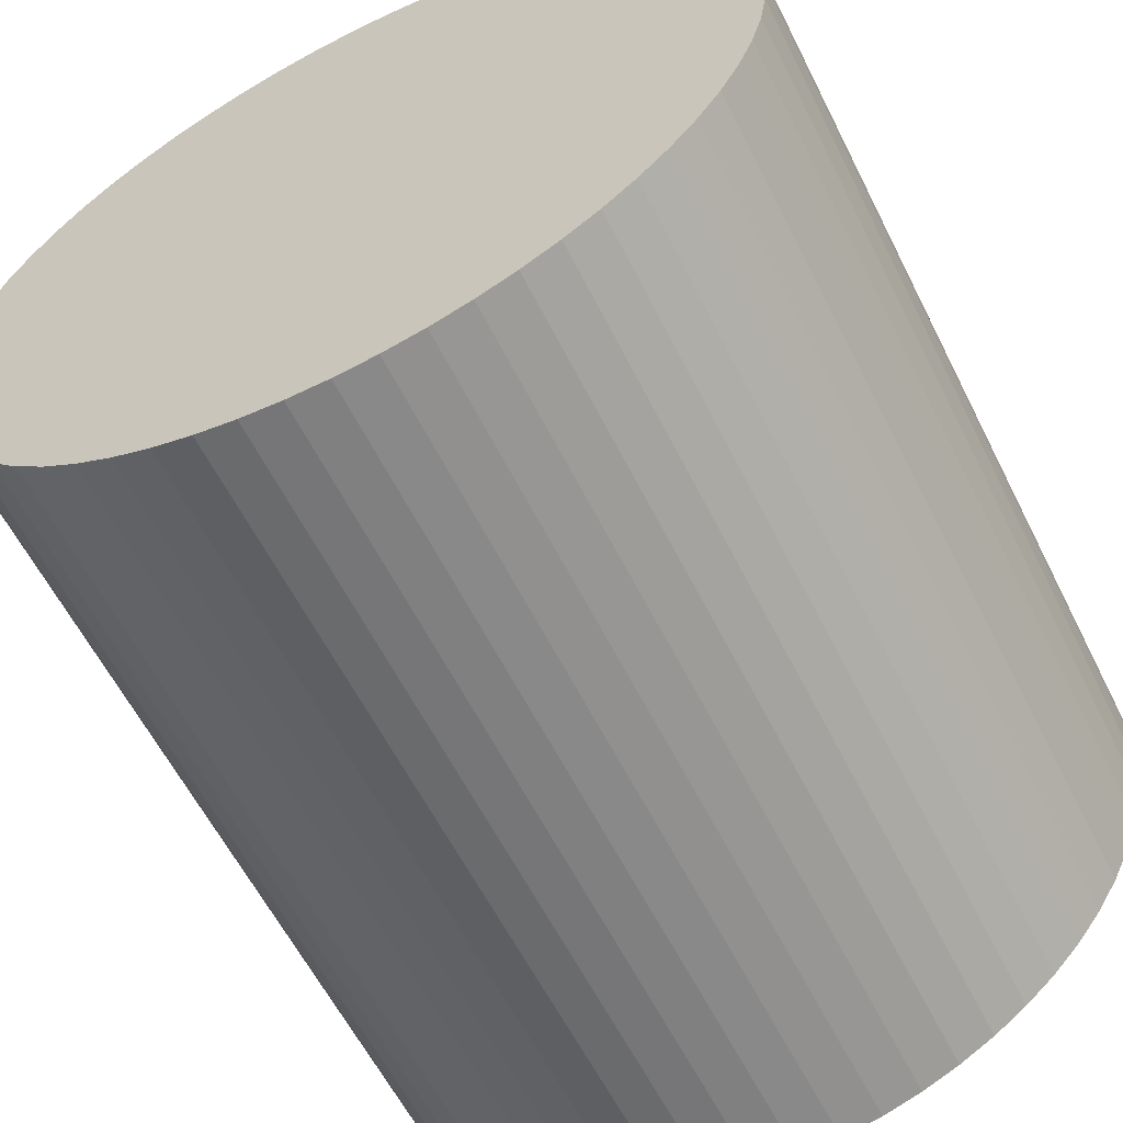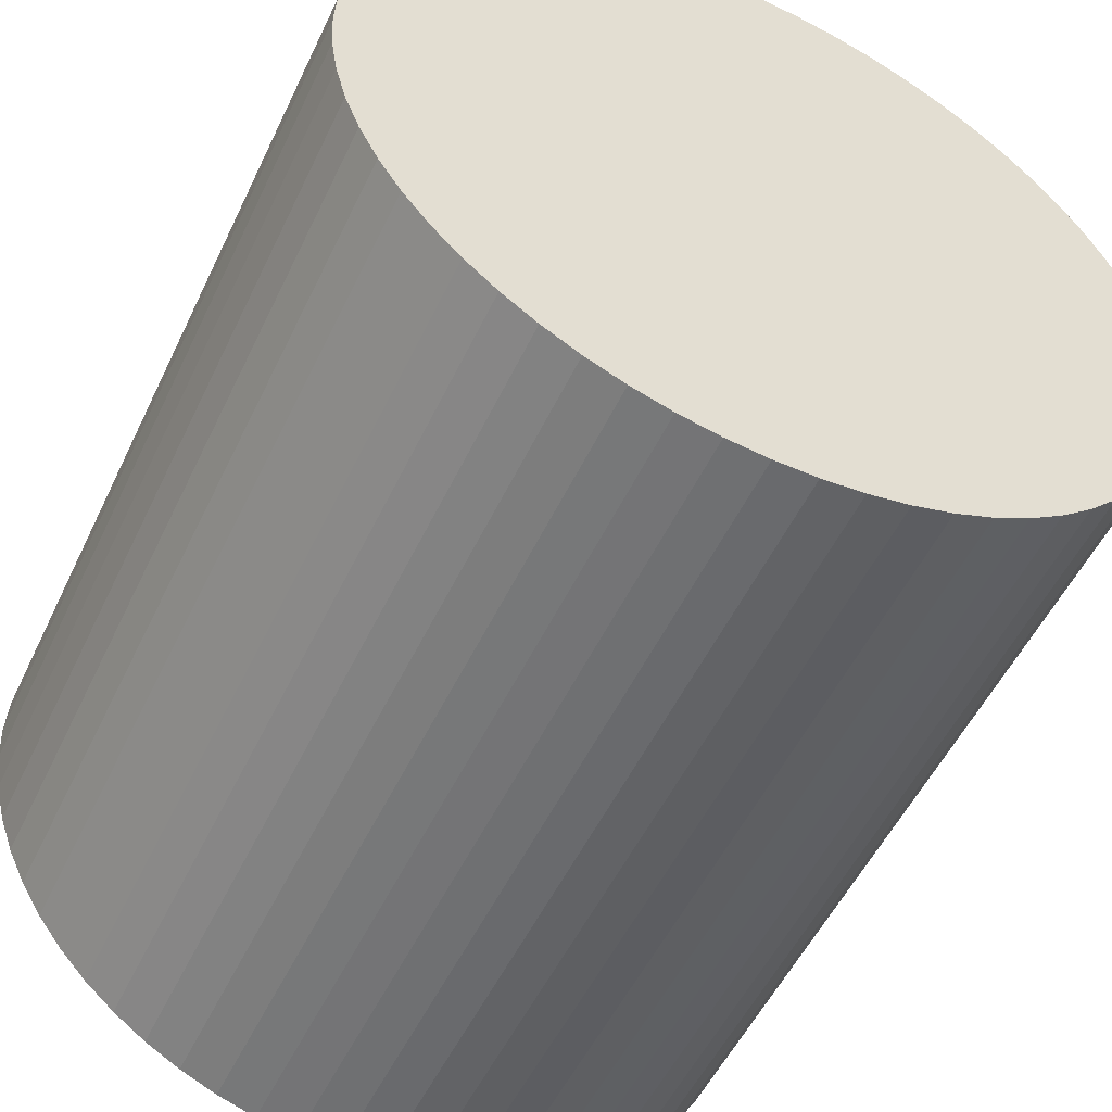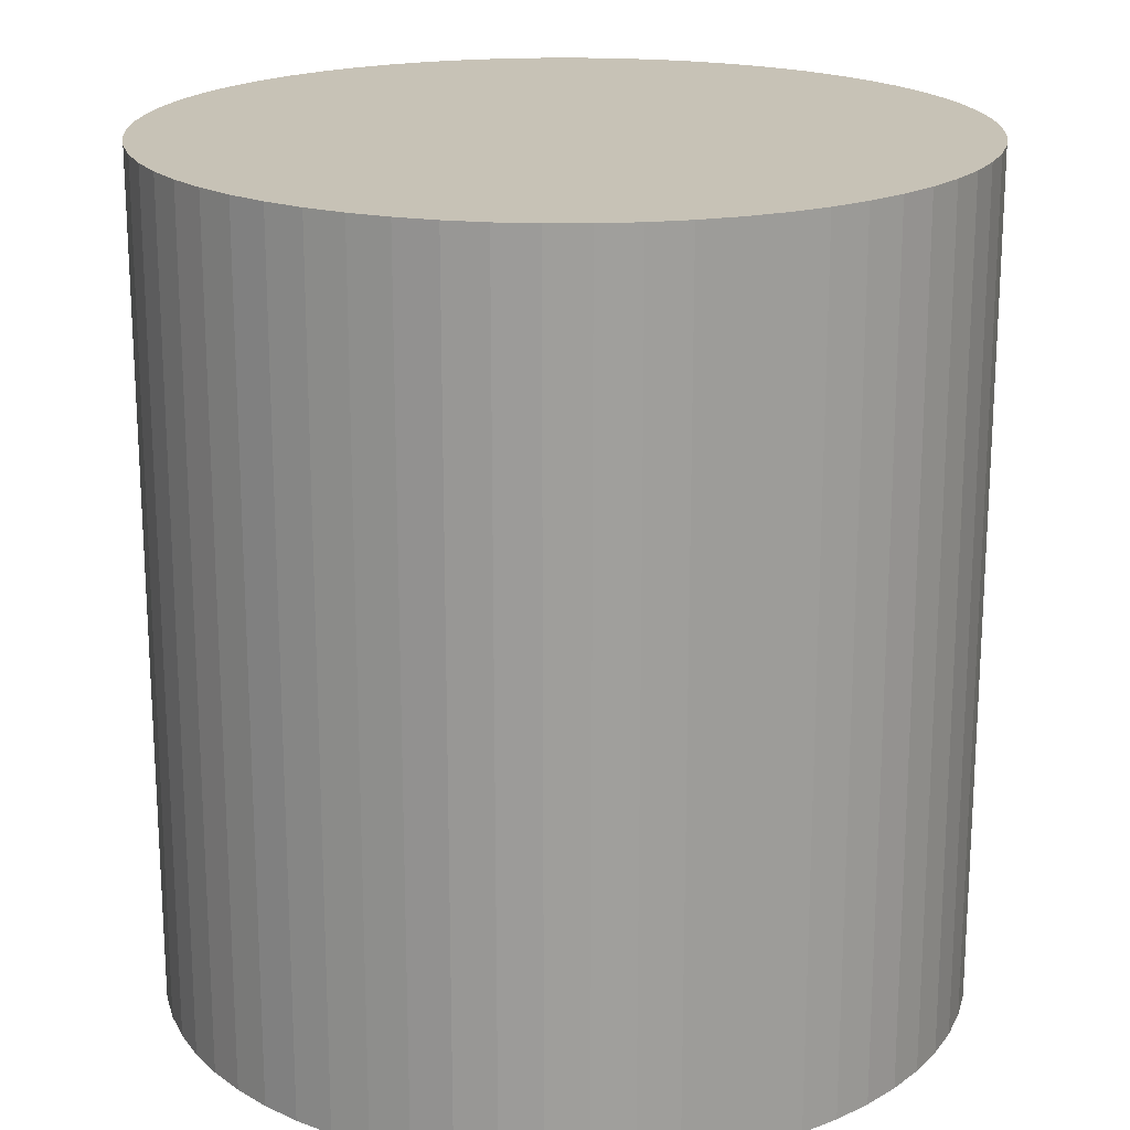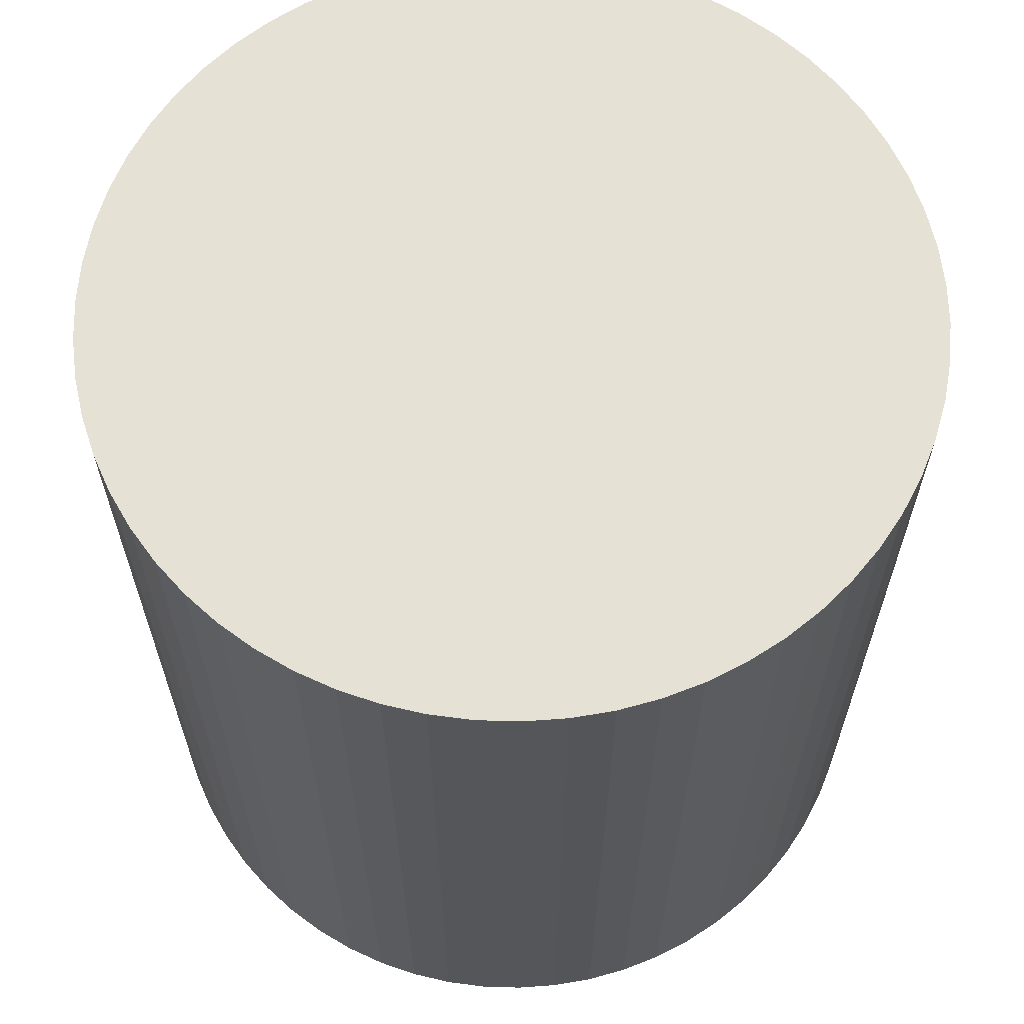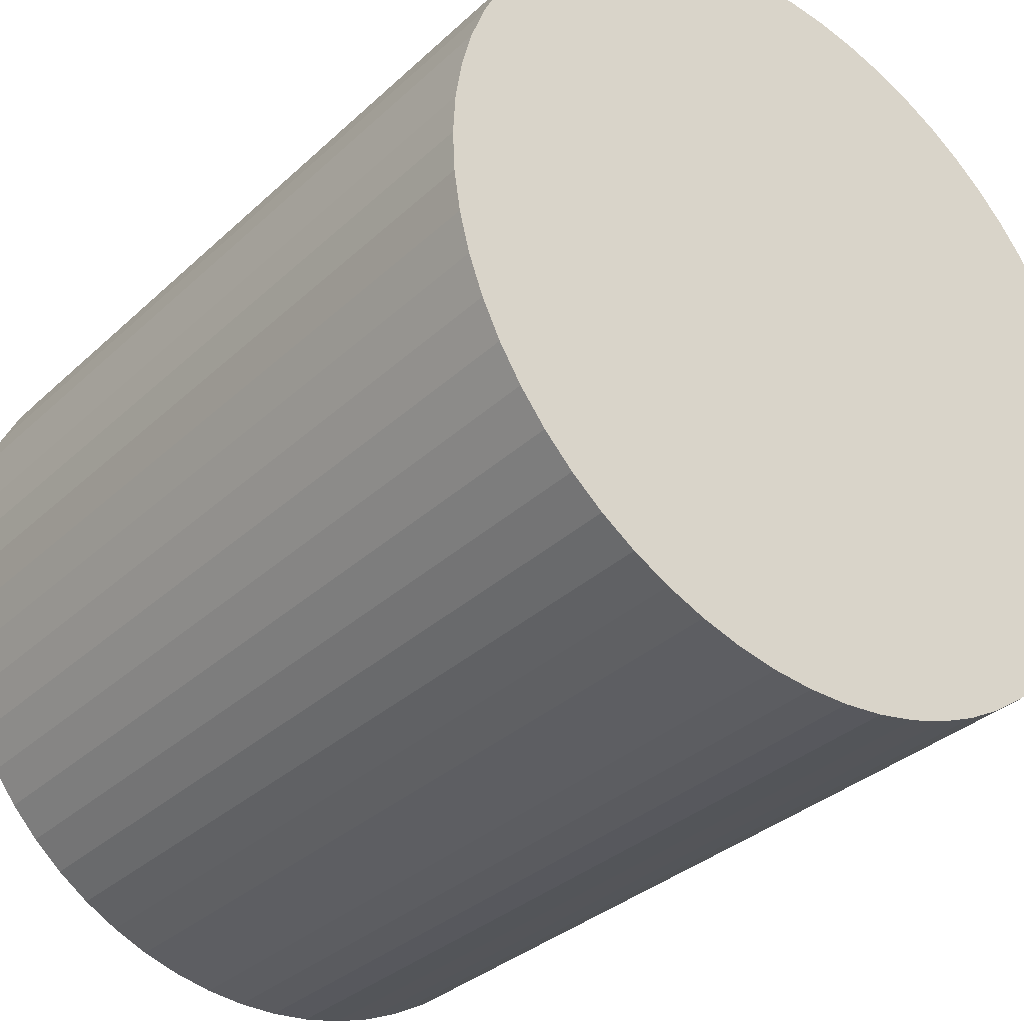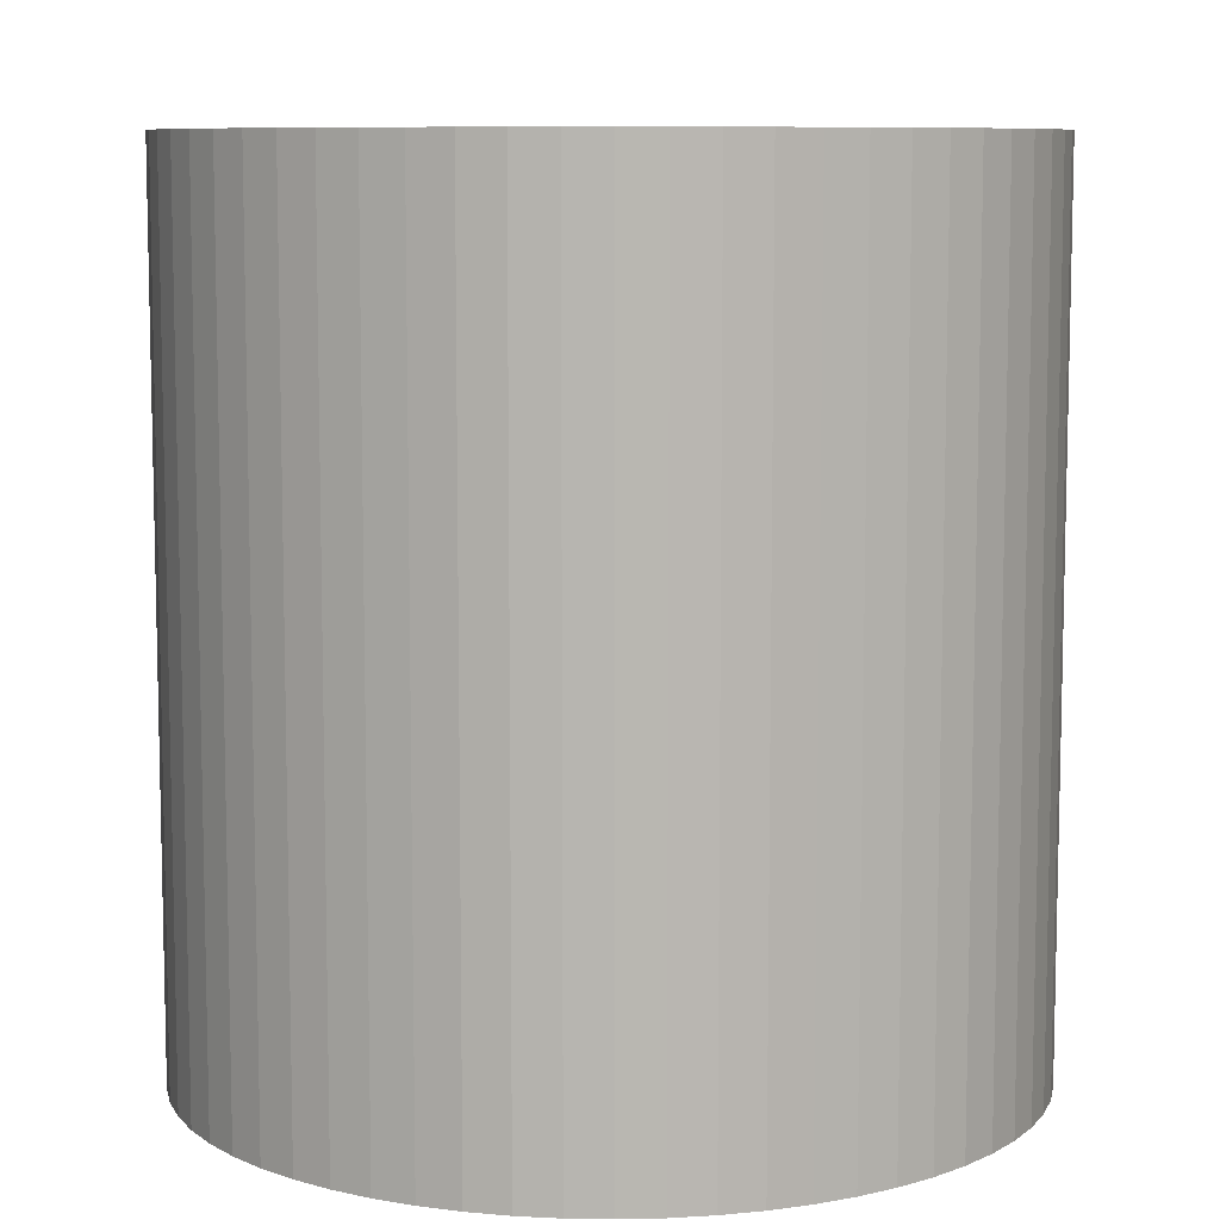
<metadata>
{"format":"obj","ext":"obj","renderer":"f3d","projection":"perspective","resolution":1024,"background":"white","views":[{"elev":-60.1,"azim":26.6,"up":"+Z"},{"elev":-53.0,"azim":154.9,"up":"+Z"},{"elev":19.3,"azim":-104.8,"up":"+Y"},{"elev":64.3,"azim":175.9,"up":"+Y"},{"elev":-33.2,"azim":141.4,"up":"+Z"},{"elev":8.5,"azim":-32.5,"up":"+Y"}]}
</metadata>
<code>
v  8.649 15.86 7.425
v  7.131 15.86 7.502
v  7.892 15.86 7.502
v  9.395 15.86 7.272
v  6.374 15.86 7.425
v  10.12 15.86 7.044
v  5.629 15.86 7.272
v  10.82 15.86 6.744
v  4.903 15.86 7.044
v  11.49 15.86 6.375
v  4.204 15.86 6.744
v  12.11 15.86 5.94
v  3.538 15.86 6.375
v  12.69 15.86 5.445
v  2.914 15.86 5.94
v  13.21 15.86 4.893
v  2.336 15.86 5.445
v  13.68 15.86 4.291
v  1.812 15.86 4.893
v  14.08 15.86 3.646
v  1.346 15.86 4.291
v  14.41 15.86 2.963
v  0.944 15.86 3.646
v  14.68 15.86 2.249
v  0.609 15.86 2.962
v  14.87 15.86 1.512
v  0.344 15.86 2.249
v  14.99 15.86 0.76
v  0.154 15.86 1.512
v  15.02 15.86 9.711e-16
v  0.038 15.86 0.76
v  14.99 15.86 -0.76
v  0 15.86 9.711e-16
v  14.87 15.86 -1.512
v  0.038 15.86 -0.76
v  14.68 15.86 -2.249
v  0.154 15.86 -1.512
v  14.41 15.86 -2.963
v  0.344 15.86 -2.249
v  14.08 15.86 -3.646
v  0.609 15.86 -2.963
v  13.68 15.86 -4.291
v  0.944 15.86 -3.646
v  13.21 15.86 -4.893
v  1.346 15.86 -4.291
v  12.69 15.86 -5.445
v  1.812 15.86 -4.893
v  12.11 15.86 -5.94
v  2.336 15.86 -5.445
v  11.49 15.86 -6.375
v  2.914 15.86 -5.94
v  10.82 15.86 -6.744
v  3.538 15.86 -6.375
v  10.12 15.86 -7.045
v  4.204 15.86 -6.744
v  4.903 15.86 -7.045
v  9.395 15.86 -7.272
v  8.65 15.86 -7.426
v  5.629 15.86 -7.272
v  6.374 15.86 -7.426
v  7.892 15.86 -7.502
v  7.132 15.86 -7.502
v  10.12 -4.313e-16 7.044
v  10.82 -4.13e-16 6.744
v  11.49 -3.904e-16 6.375
v  12.11 -3.637e-16 5.94
v  12.69 -3.334e-16 5.445
v  13.21 -2.996e-16 4.893
v  13.68 -2.627e-16 4.291
v  14.08 -2.233e-16 3.646
v  14.41 -1.814e-16 2.963
v  9.395 -4.453e-16 7.272
v  4.903 -4.313e-16 7.044
v  5.629 -4.453e-16 7.272
v  6.374 -4.547e-16 7.425
v  7.131 -4.594e-16 7.502
v  7.892 -4.594e-16 7.502
v  8.649 -4.547e-16 7.425
v  14.68 -1.377e-16 2.249
v  14.87 -9.258e-17 1.512
v  14.99 -4.654e-17 0.76
v  15.02 0 0
v  14.99 4.654e-17 -0.76
v  14.87 9.258e-17 -1.512
v  14.68 1.377e-16 -2.249
v  14.41 1.814e-16 -2.963
v  14.08 2.233e-16 -3.646
v  13.68 2.627e-16 -4.291
v  13.21 2.996e-16 -4.893
v  12.69 3.334e-16 -5.445
v  12.11 3.637e-16 -5.94
v  11.49 3.904e-16 -6.375
v  10.82 4.13e-16 -6.744
v  10.12 4.314e-16 -7.045
v  9.395 4.453e-16 -7.272
v  8.65 4.547e-16 -7.426
v  7.892 4.594e-16 -7.502
v  7.132 4.594e-16 -7.502
v  6.374 4.547e-16 -7.426
v  5.629 4.453e-16 -7.272
v  4.903 4.314e-16 -7.045
v  4.204 4.13e-16 -6.744
v  3.538 3.904e-16 -6.375
v  2.914 3.637e-16 -5.94
v  2.336 3.334e-16 -5.445
v  1.812 2.996e-16 -4.893
v  1.346 2.627e-16 -4.291
v  0.944 2.233e-16 -3.646
v  0.609 1.814e-16 -2.963
v  0.344 1.377e-16 -2.249
v  0.154 9.258e-17 -1.512
v  0.038 4.654e-17 -0.76
v  0 0 0
v  0.038 -4.654e-17 0.76
v  0.154 -9.258e-17 1.512
v  0.344 -1.377e-16 2.249
v  0.609 -1.814e-16 2.962
v  0.944 -2.233e-16 3.646
v  1.346 -2.627e-16 4.291
v  1.812 -2.996e-16 4.893
v  2.336 -3.334e-16 5.445
v  2.914 -3.637e-16 5.94
v  3.538 -3.904e-16 6.375
v  4.204 -4.13e-16 6.744
g defaultobject
f 1 2 3
f 2 1 4
f 2 4 5
f 5 4 6
f 5 6 7
f 7 6 8
f 7 8 9
f 9 8 10
f 9 10 11
f 11 10 12
f 11 12 13
f 13 12 14
f 13 14 15
f 15 14 16
f 15 16 17
f 17 16 18
f 17 18 19
f 19 18 20
f 19 20 21
f 21 20 22
f 21 22 23
f 23 22 24
f 23 24 25
f 25 24 26
f 25 26 27
f 27 26 28
f 27 28 29
f 29 28 30
f 29 30 31
f 31 30 32
f 31 32 33
f 33 32 34
f 33 34 35
f 35 34 36
f 35 36 37
f 37 36 38
f 37 38 39
f 39 38 40
f 39 40 41
f 41 40 42
f 41 42 43
f 43 42 44
f 43 44 45
f 45 44 46
f 45 46 47
f 47 46 48
f 47 48 49
f 49 48 50
f 49 50 51
f 51 50 52
f 51 52 53
f 53 52 54
f 53 54 55
f 55 54 56
f 56 54 57
f 56 57 58
f 56 58 59
f 59 58 60
f 60 58 61
f 60 61 62
f 63 8 6
f 8 63 64
f 64 10 8
f 10 64 65
f 65 12 10
f 12 65 66
f 66 14 12
f 14 66 67
f 67 16 14
f 16 67 68
f 68 18 16
f 18 68 69
f 69 20 18
f 20 69 70
f 70 22 20
f 22 70 71
f 72 6 4
f 6 72 63
f 73 7 9
f 7 73 74
f 74 5 7
f 5 74 75
f 75 2 5
f 2 75 76
f 76 3 2
f 3 76 77
f 77 1 3
f 1 77 78
f 78 4 1
f 4 78 72
f 71 24 22
f 24 71 79
f 79 26 24
f 26 79 80
f 80 28 26
f 28 80 81
f 81 30 28
f 30 81 82
f 82 32 30
f 32 82 83
f 83 34 32
f 34 83 84
f 84 36 34
f 36 84 85
f 85 38 36
f 38 85 86
f 86 40 38
f 40 86 87
f 87 42 40
f 42 87 88
f 88 44 42
f 44 88 89
f 89 46 44
f 46 89 90
f 90 48 46
f 48 90 91
f 91 50 48
f 50 91 92
f 92 52 50
f 52 92 93
f 93 54 52
f 54 93 94
f 94 57 54
f 57 94 95
f 95 58 57
f 58 95 96
f 96 61 58
f 61 96 97
f 97 62 61
f 62 97 98
f 98 60 62
f 60 98 99
f 99 59 60
f 59 99 100
f 100 56 59
f 56 100 101
f 101 55 56
f 55 101 102
f 102 53 55
f 53 102 103
f 103 51 53
f 51 103 104
f 104 49 51
f 49 104 105
f 105 47 49
f 47 105 106
f 106 45 47
f 45 106 107
f 107 43 45
f 43 107 108
f 108 41 43
f 41 108 109
f 109 39 41
f 39 109 110
f 110 37 39
f 37 110 111
f 111 35 37
f 35 111 112
f 112 33 35
f 33 112 113
f 113 31 33
f 31 113 114
f 114 29 31
f 29 114 115
f 115 27 29
f 27 115 116
f 116 25 27
f 25 116 117
f 117 23 25
f 23 117 118
f 118 21 23
f 21 118 119
f 119 19 21
f 19 119 120
f 120 17 19
f 17 120 121
f 121 15 17
f 15 121 122
f 122 13 15
f 13 122 123
f 123 11 13
f 11 123 124
f 124 9 11
f 9 124 73
f 76 78 77
f 78 76 72
f 72 76 75
f 72 75 63
f 63 75 74
f 63 74 64
f 64 74 73
f 64 73 65
f 65 73 124
f 65 124 66
f 66 124 123
f 66 123 67
f 67 123 122
f 67 122 68
f 68 122 121
f 68 121 69
f 69 121 120
f 69 120 70
f 70 120 119
f 70 119 71
f 71 119 118
f 71 118 79
f 79 118 117
f 79 117 80
f 80 117 116
f 80 116 81
f 81 116 115
f 81 115 82
f 82 115 114
f 82 114 83
f 83 114 113
f 83 113 84
f 84 113 112
f 84 112 85
f 85 112 111
f 85 111 86
f 86 111 110
f 86 110 87
f 87 110 109
f 87 109 88
f 88 109 108
f 88 108 89
f 89 108 107
f 89 107 90
f 90 107 106
f 90 106 91
f 91 106 105
f 91 105 92
f 92 105 104
f 92 104 93
f 93 104 103
f 93 103 94
f 94 103 102
f 94 102 101
f 94 101 95
f 95 101 96
f 96 101 100
f 96 100 99
f 96 99 97
f 97 99 98

</code>
